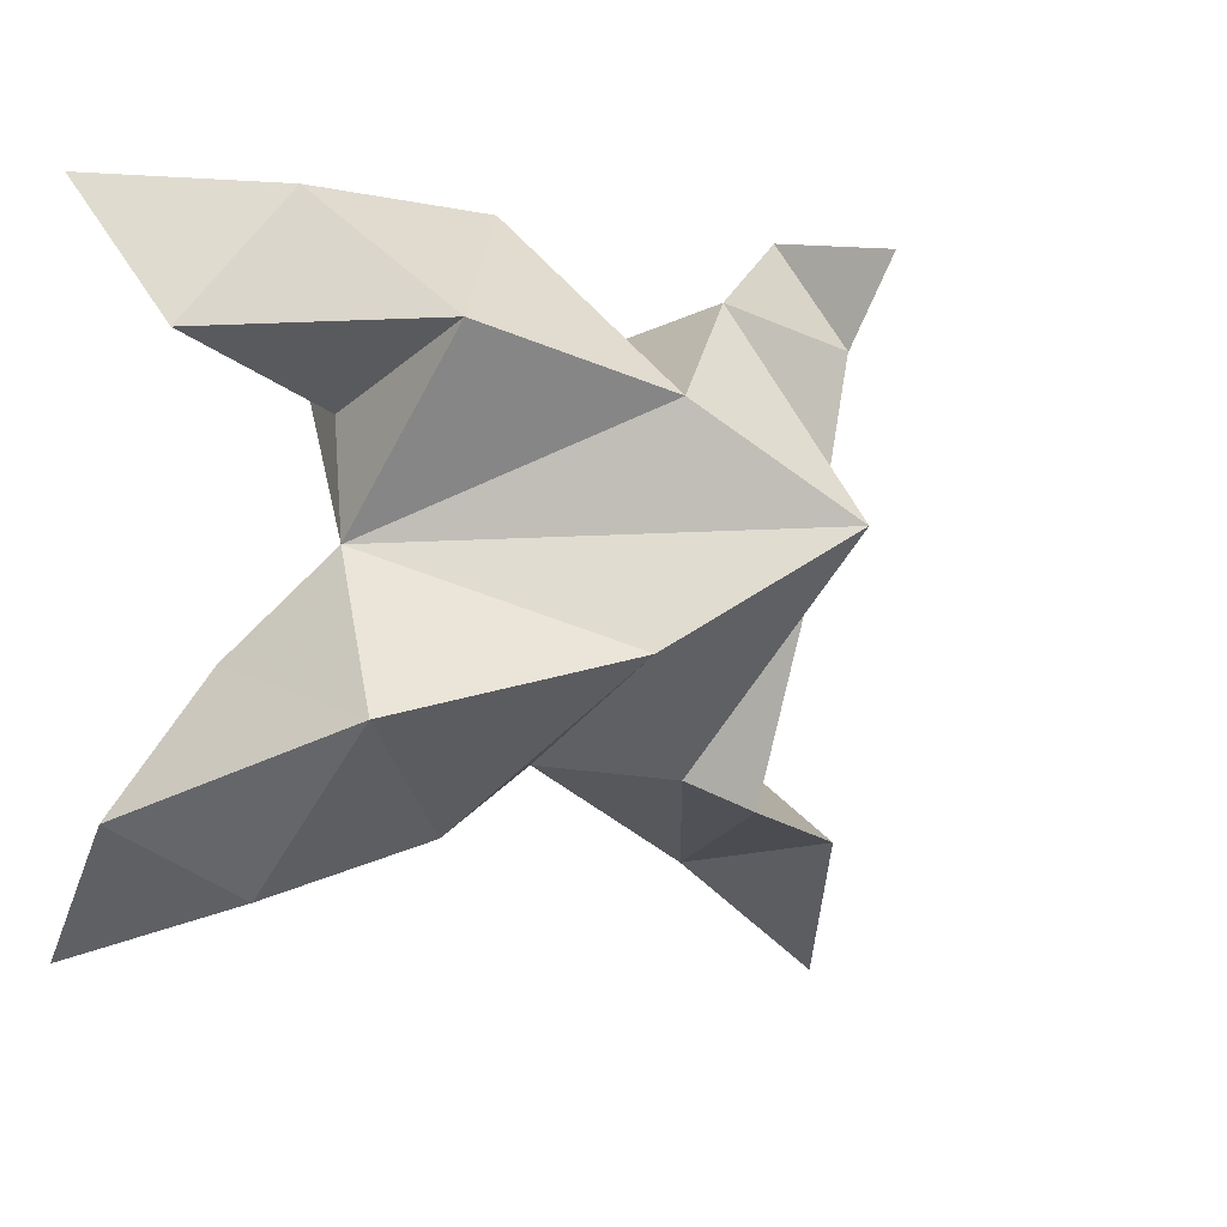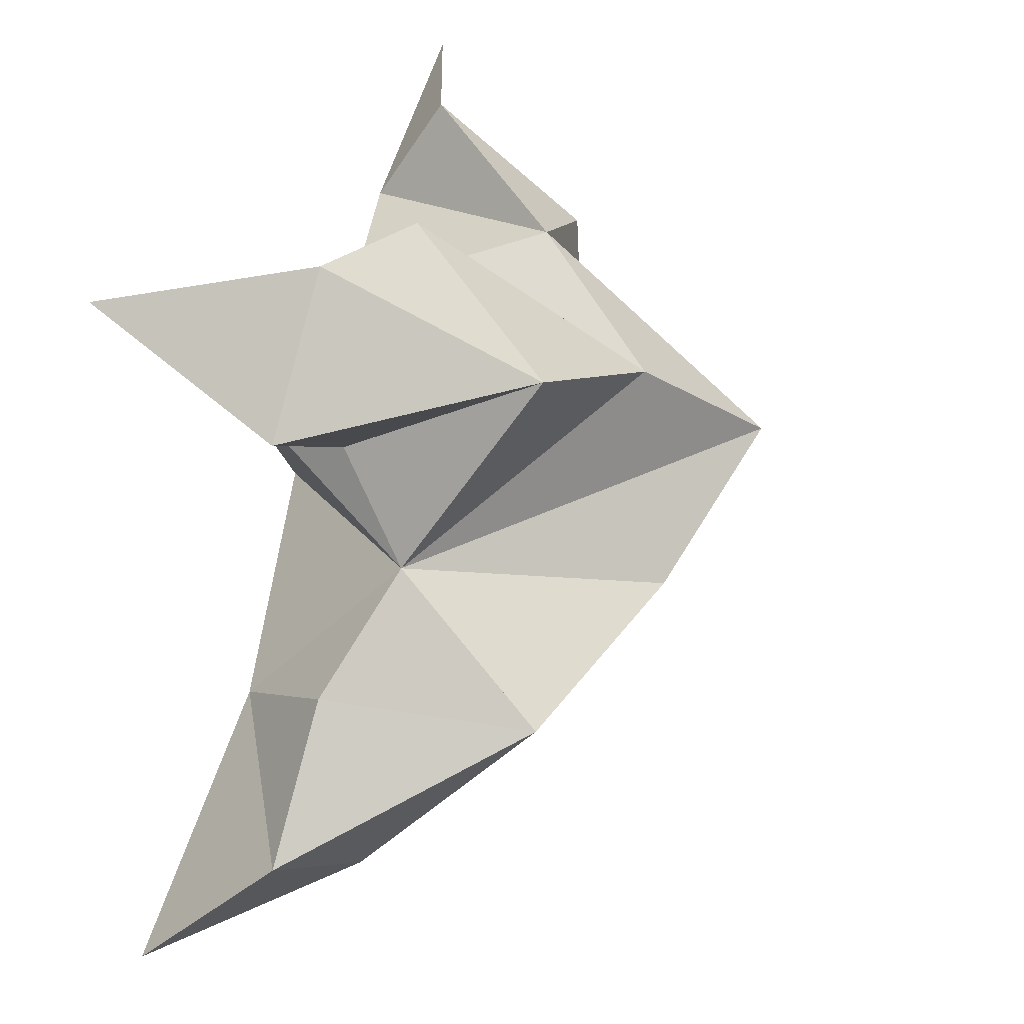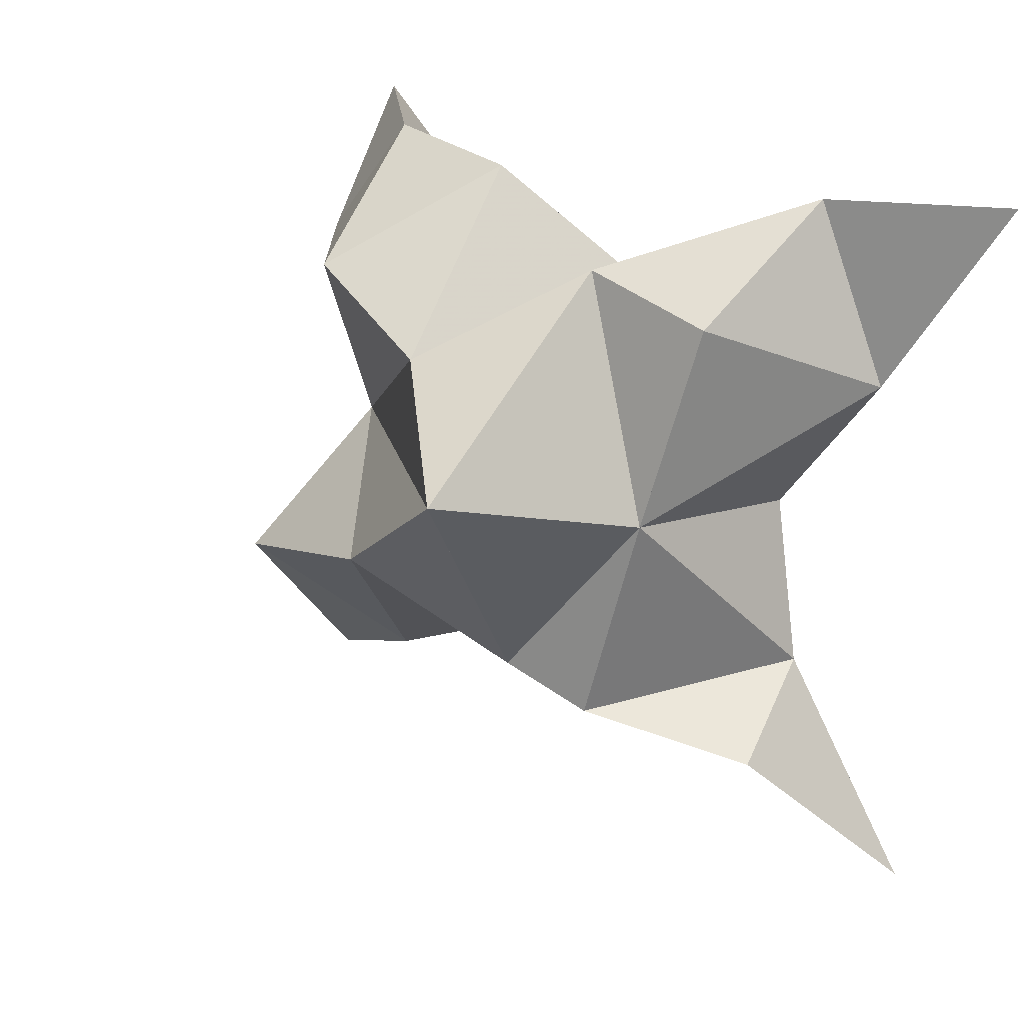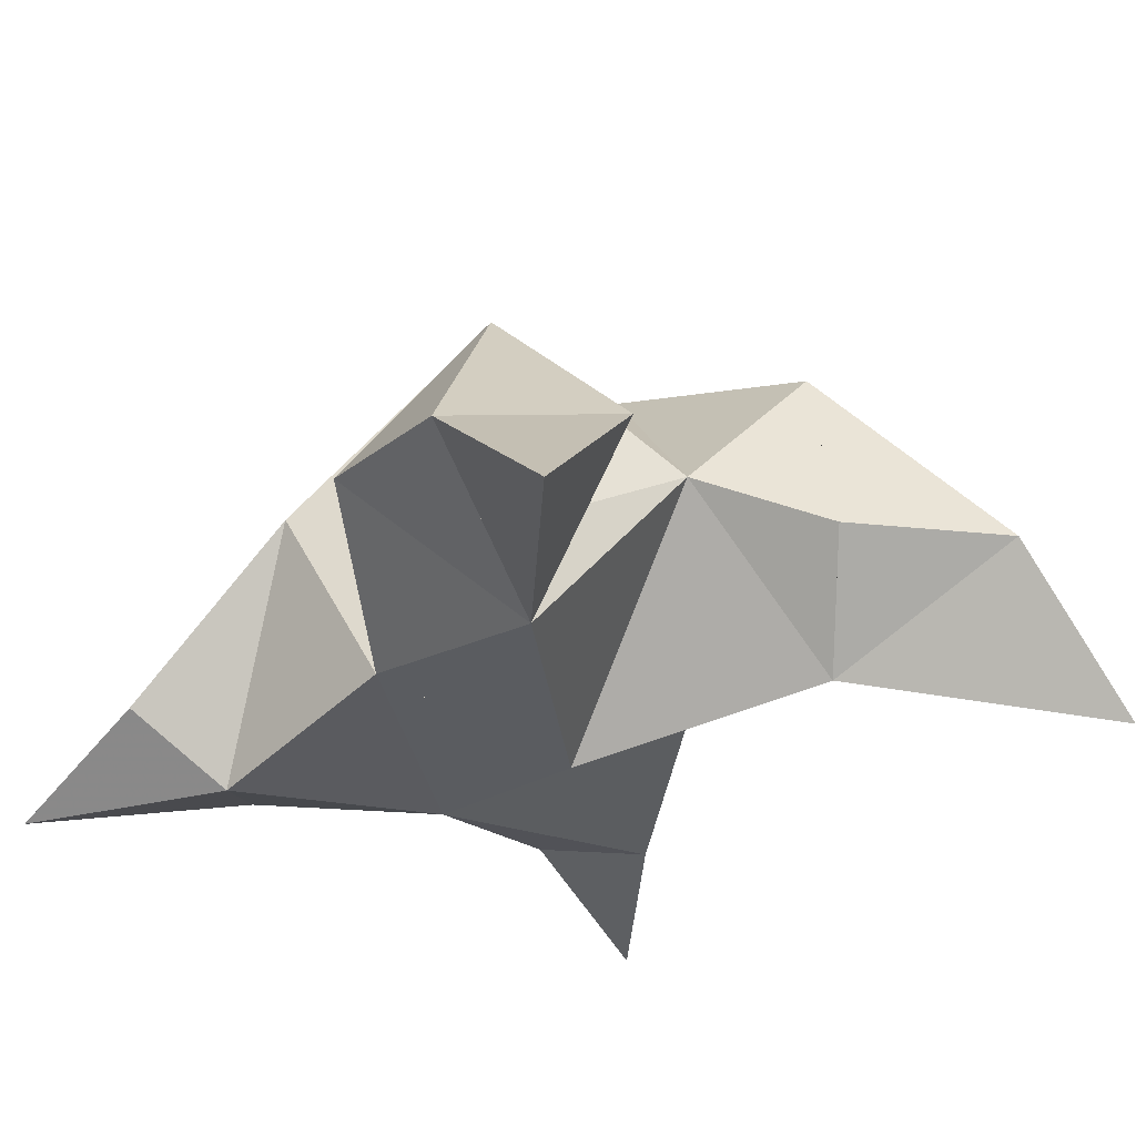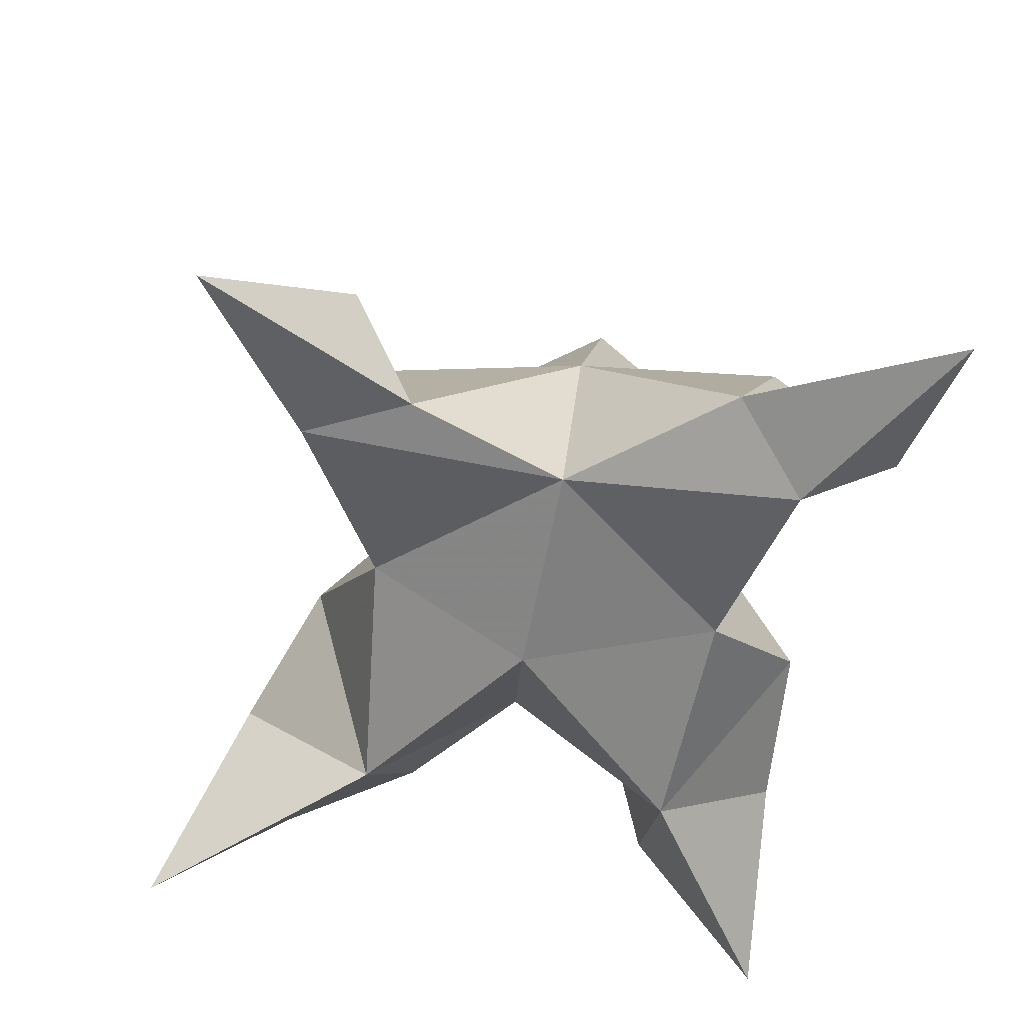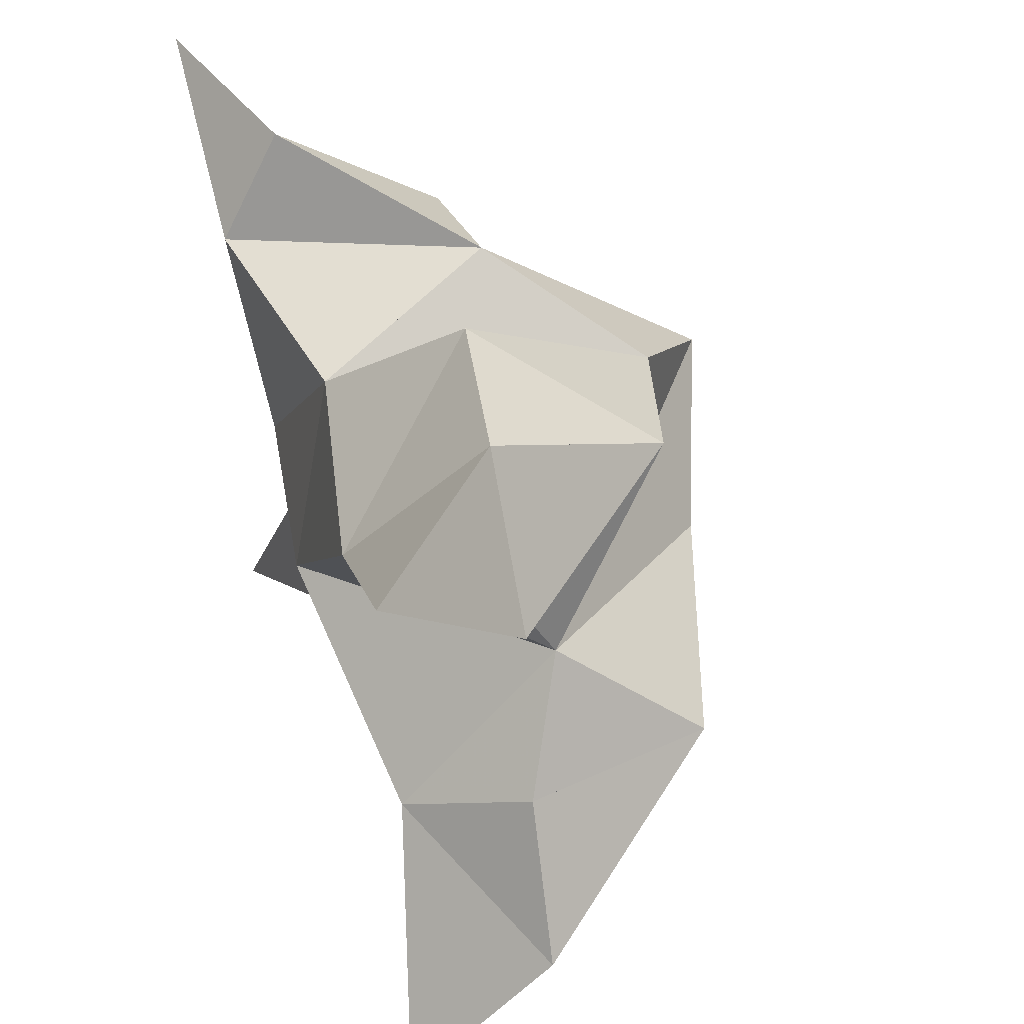
<metadata>
{"format":"obj","ext":"obj","renderer":"f3d","projection":"perspective","resolution":1024,"background":"white","views":[{"elev":3.7,"azim":153.2,"up":"+Z"},{"elev":29.6,"azim":108.9,"up":"+Z"},{"elev":17.5,"azim":-136.4,"up":"+Z"},{"elev":-29.0,"azim":49.1,"up":"+Y"},{"elev":-56.0,"azim":-103.8,"up":"+Y"},{"elev":46.9,"azim":73.5,"up":"+Z"}]}
</metadata>
<code>
v 0.4264 0.1217 0.02252
v 0.3917 0.1471 0.0257
v 0.43 0.1247 0.002763
v 0.3975 0.1525 -0.000392
v 0.378 0.145 0.007651
v 0.4548 0.1366 0.01364
v 0.4162 0.1 0.005412
v 0.3916 0.1832 0.01684
v 0.3785 0.1042 0.003424
v 0.3341 0.1 0.06308
v 0.3927 0.1417 0.05056
v 0.4857 0.1 0.0705
v 0.3701 0.1 0.04419
v 0.4126 0.1664 0.0356
v 0.444 0.158 0.04682
v 0.4513 0.1255 0.03303
v 0.4769 0.1246 0.04596
v 0.4565 0.125 0.06782
v 0.426 0.1296 0.06379
v 0.4481 0.1027 0.04122
v 0.4079 0.1094 0.04081
v 0.3688 0.1401 0.0433
v 0.3661 0.1115 0.06235
v 0.3558 0.1062 0.0295
v 0.3515 0.1 -0.06576
v 0.4045 0.1505 -0.02304
v 0.4896 0.1 -0.05268
v 0.382 0.1078 -0.04317
v 0.4213 0.1736 -0.001294
v 0.4608 0.1626 -0.009912
v 0.4713 0.1277 -0.004331
v 0.4891 0.126 -0.02749
v 0.4678 0.1327 -0.03985
v 0.441 0.1413 -0.0308
v 0.4573 0.108 -0.01597
v 0.4152 0.1184 -0.02349
v 0.3892 0.1465 -0.02941
v 0.3647 0.1295 -0.03804
v 0.3715 0.1073 -0.02555
f 1 2 4
f 1 2 7
f 1 2 8
f 1 2 14
f 1 2 21
f 1 2 29
f 1 3 4
f 1 3 6
f 1 3 7
f 1 3 29
f 1 4 7
f 1 4 8
f 1 4 29
f 1 6 7
f 1 6 8
f 1 6 14
f 1 6 15
f 1 6 20
f 1 6 29
f 1 7 20
f 1 7 21
f 1 8 14
f 1 8 29
f 1 14 15
f 1 14 19
f 1 14 21
f 1 15 19
f 1 15 20
f 1 19 20
f 1 19 21
f 1 20 21
f 2 4 5
f 2 4 7
f 2 4 8
f 2 4 9
f 2 4 29
f 2 5 8
f 2 5 9
f 2 5 11
f 2 7 9
f 2 7 21
f 2 8 11
f 2 8 14
f 2 8 29
f 2 9 11
f 2 9 21
f 2 11 14
f 2 11 21
f 2 14 21
f 3 4 7
f 3 4 29
f 3 4 36
f 3 6 7
f 3 6 29
f 3 6 30
f 3 6 35
f 3 7 35
f 3 7 36
f 3 29 30
f 3 29 34
f 3 29 36
f 3 30 34
f 3 30 35
f 3 34 35
f 3 34 36
f 3 35 36
f 4 5 8
f 4 5 9
f 4 5 26
f 4 7 9
f 4 7 36
f 4 8 26
f 4 8 29
f 4 9 26
f 4 9 36
f 4 26 29
f 4 26 36
f 4 29 36
f 5 8 11
f 5 8 26
f 5 9 11
f 5 9 22
f 5 9 24
f 5 9 26
f 5 9 37
f 5 9 39
f 5 11 22
f 5 22 24
f 5 26 37
f 5 37 39
f 6 7 20
f 6 7 35
f 6 8 14
f 6 8 29
f 6 14 15
f 6 15 16
f 6 15 20
f 6 16 20
f 6 29 30
f 6 30 31
f 6 30 35
f 6 31 35
f 7 9 21
f 7 9 36
f 7 20 21
f 7 35 36
f 8 11 14
f 8 26 29
f 9 11 13
f 9 11 21
f 9 11 22
f 9 13 21
f 9 13 22
f 9 13 24
f 9 22 24
f 9 26 28
f 9 26 36
f 9 26 37
f 9 28 36
f 9 28 37
f 9 28 39
f 9 37 39
f 10 13 23
f 10 13 24
f 10 23 24
f 11 13 21
f 11 13 22
f 11 13 23
f 11 14 21
f 11 22 23
f 12 17 18
f 12 17 20
f 12 18 20
f 13 22 23
f 13 22 24
f 13 23 24
f 14 15 19
f 14 19 21
f 15 16 17
f 15 16 18
f 15 16 19
f 15 16 20
f 15 17 18
f 15 17 20
f 15 18 19
f 15 18 20
f 15 19 20
f 16 17 18
f 16 17 20
f 16 18 19
f 16 18 20
f 16 19 20
f 17 18 20
f 18 19 20
f 19 20 21
f 22 23 24
f 25 28 38
f 25 28 39
f 25 38 39
f 26 28 36
f 26 28 37
f 26 28 38
f 26 29 36
f 26 37 38
f 27 32 33
f 27 32 35
f 27 33 35
f 28 37 38
f 28 37 39
f 28 38 39
f 29 30 34
f 29 34 36
f 30 31 32
f 30 31 33
f 30 31 34
f 30 31 35
f 30 32 33
f 30 32 35
f 30 33 34
f 30 33 35
f 30 34 35
f 31 32 33
f 31 32 35
f 31 33 34
f 31 33 35
f 31 34 35
f 32 33 35
f 33 34 35
f 34 35 36
f 37 38 39

</code>
